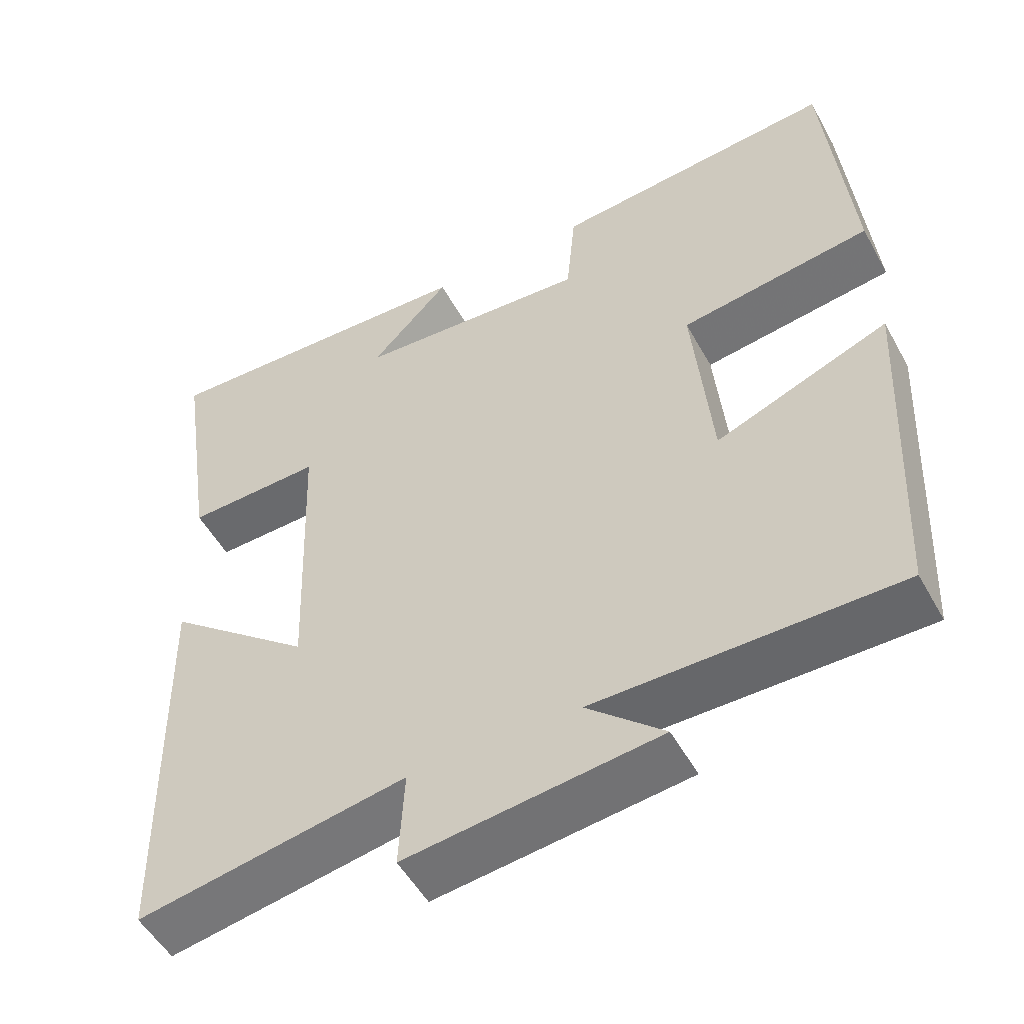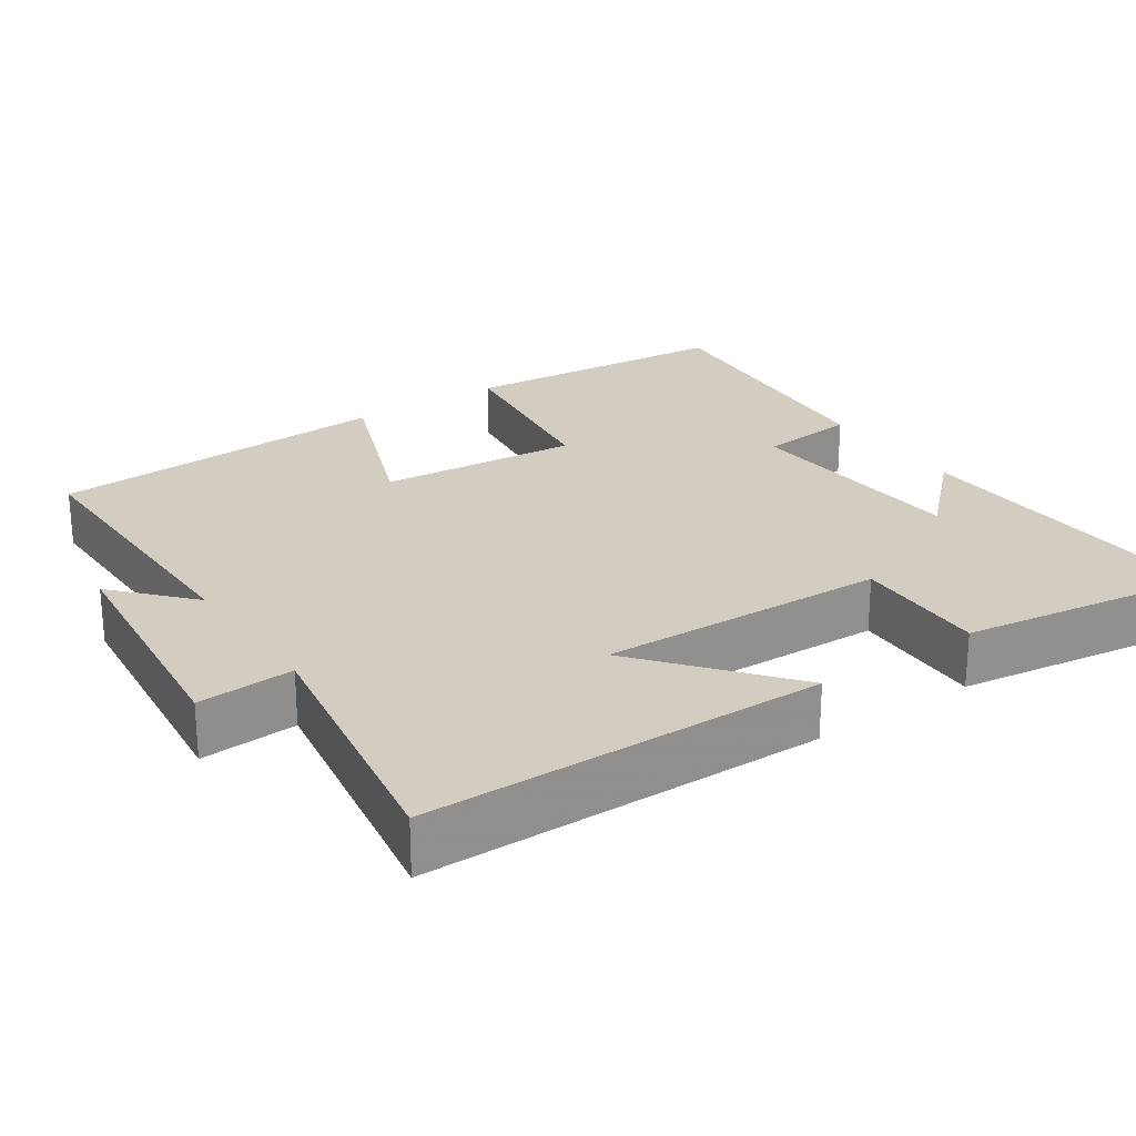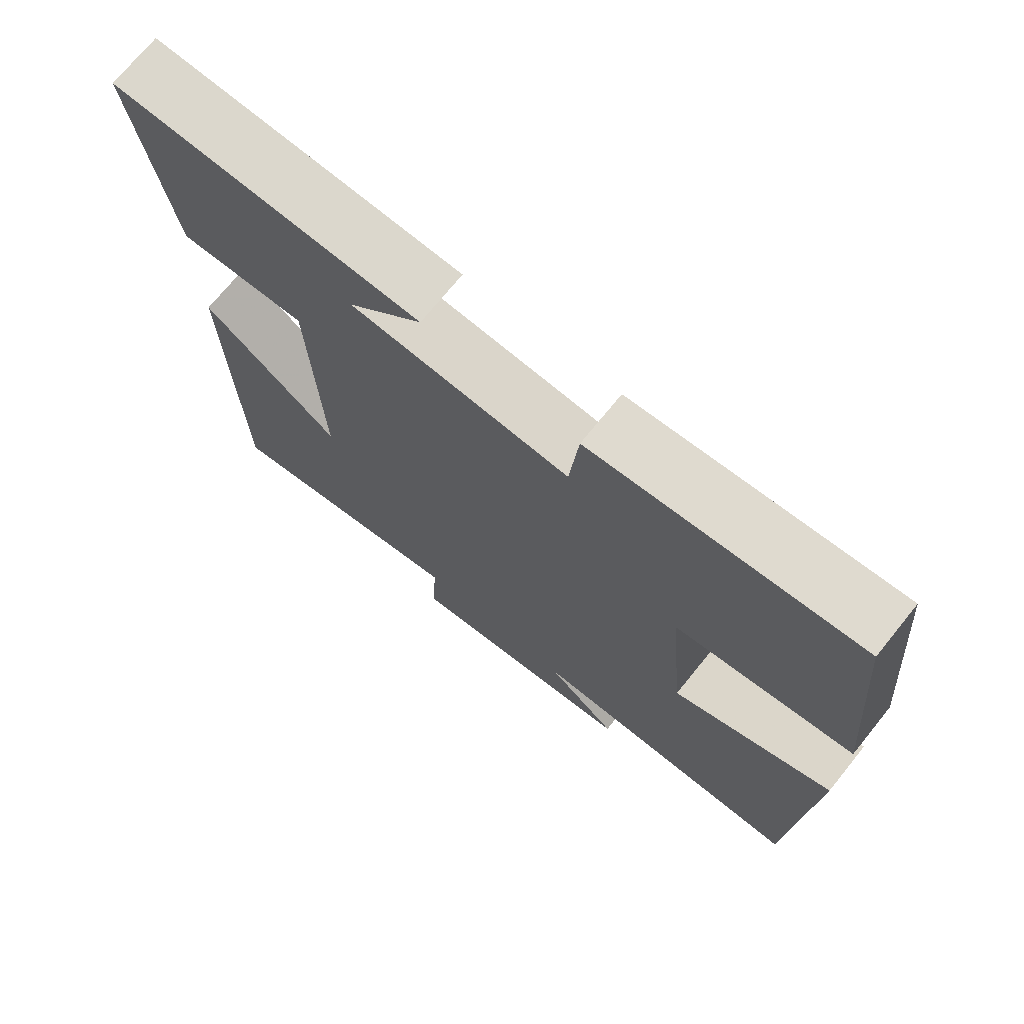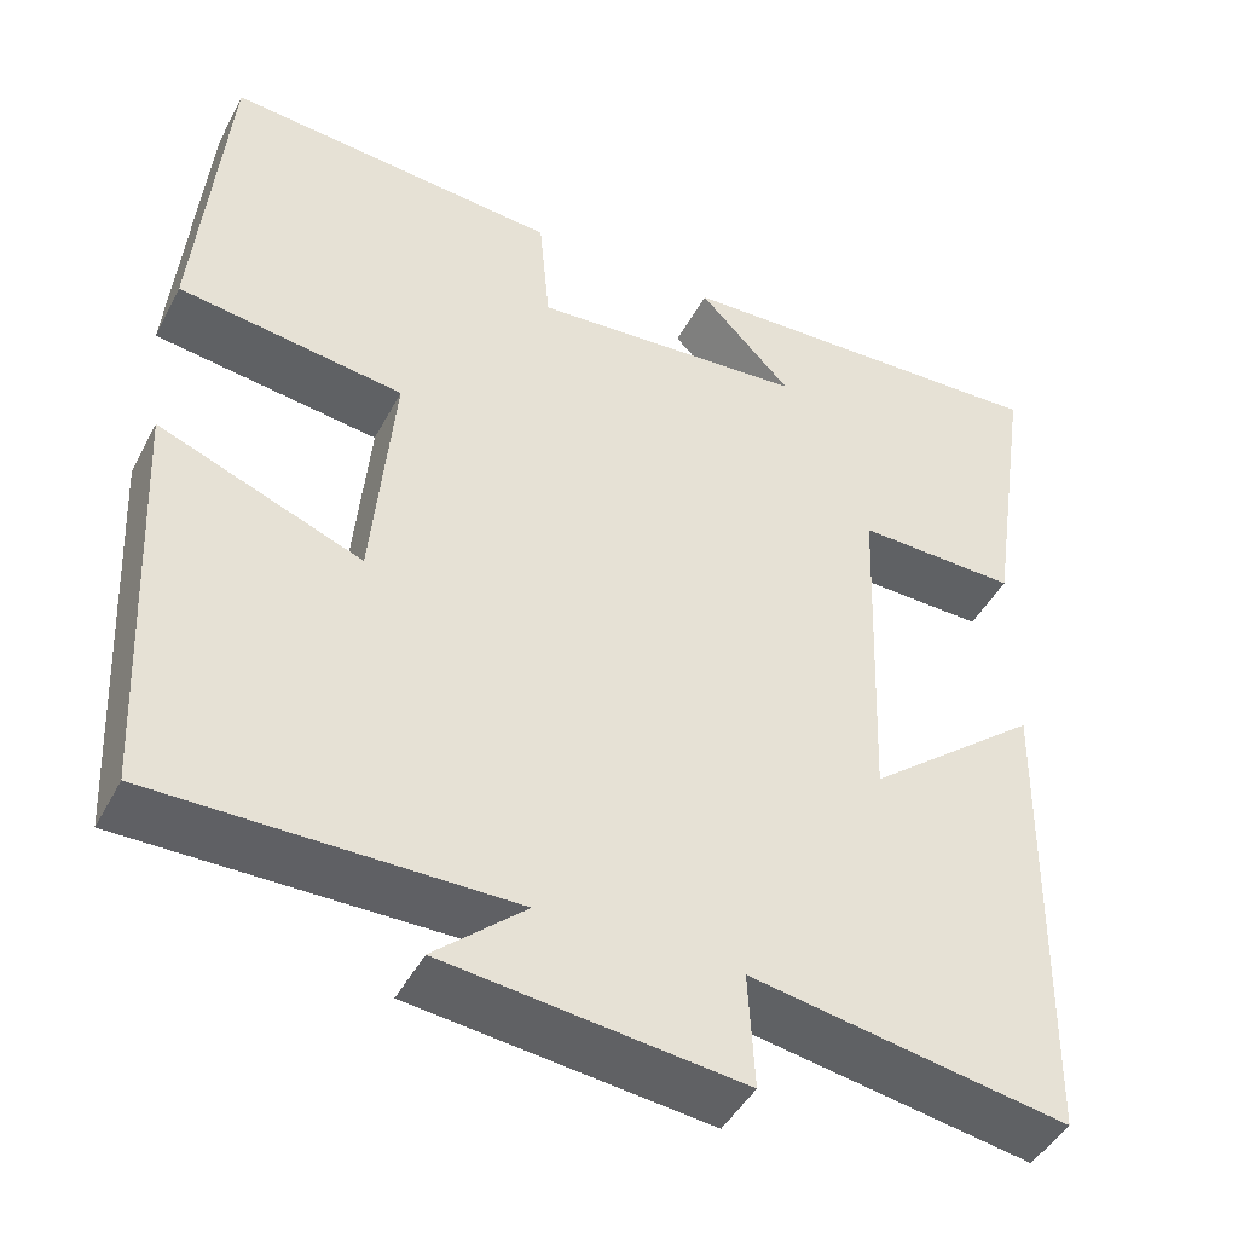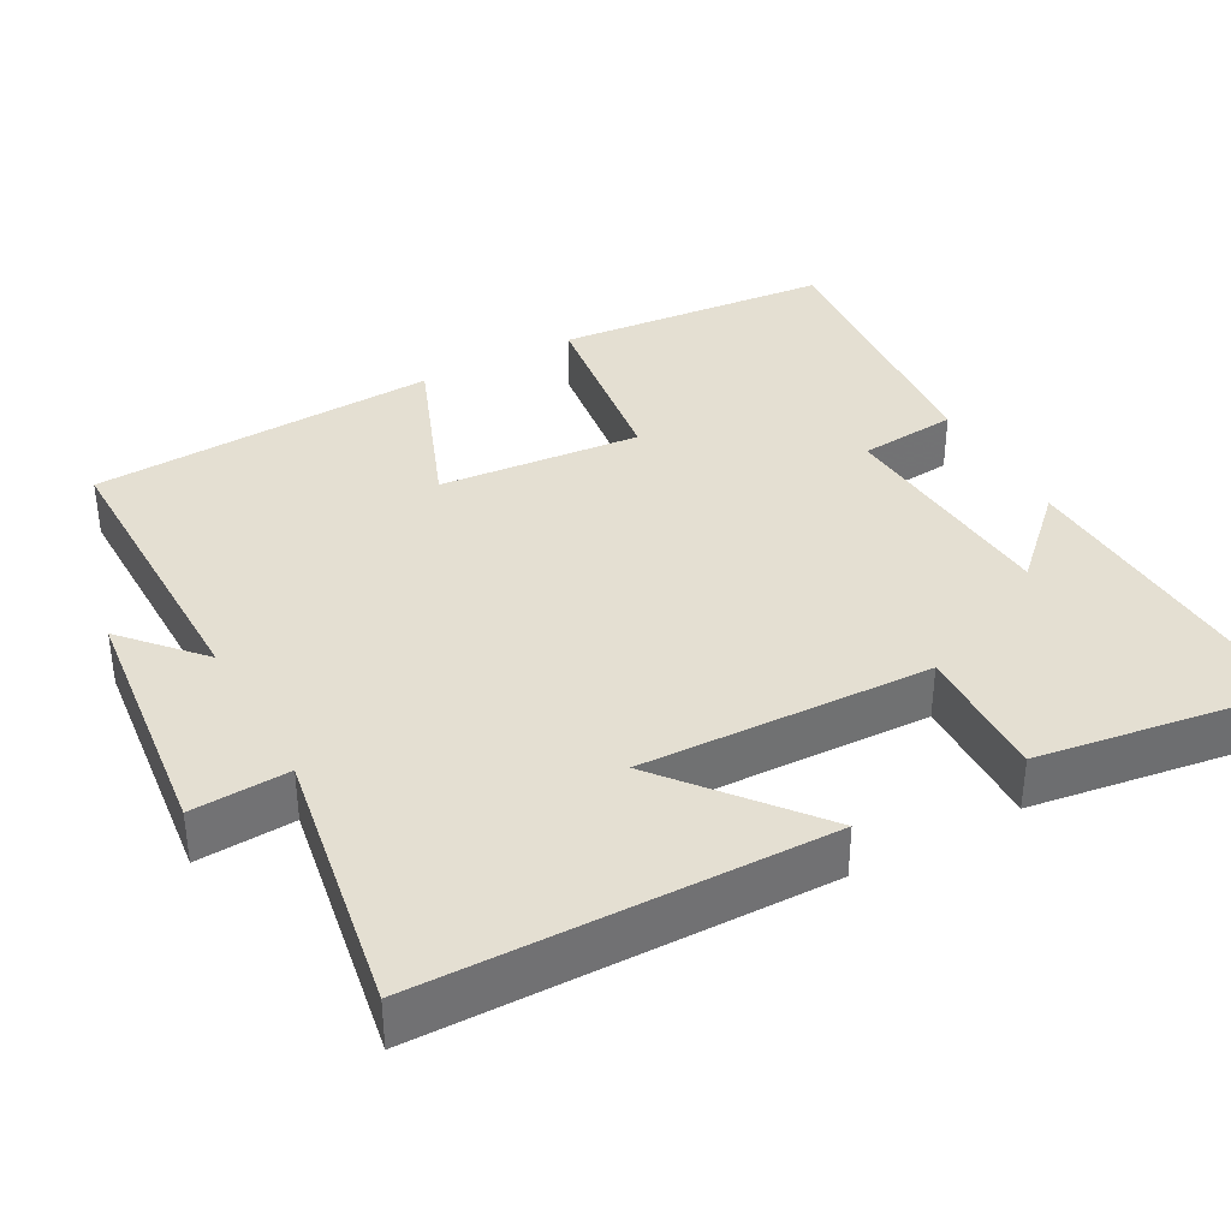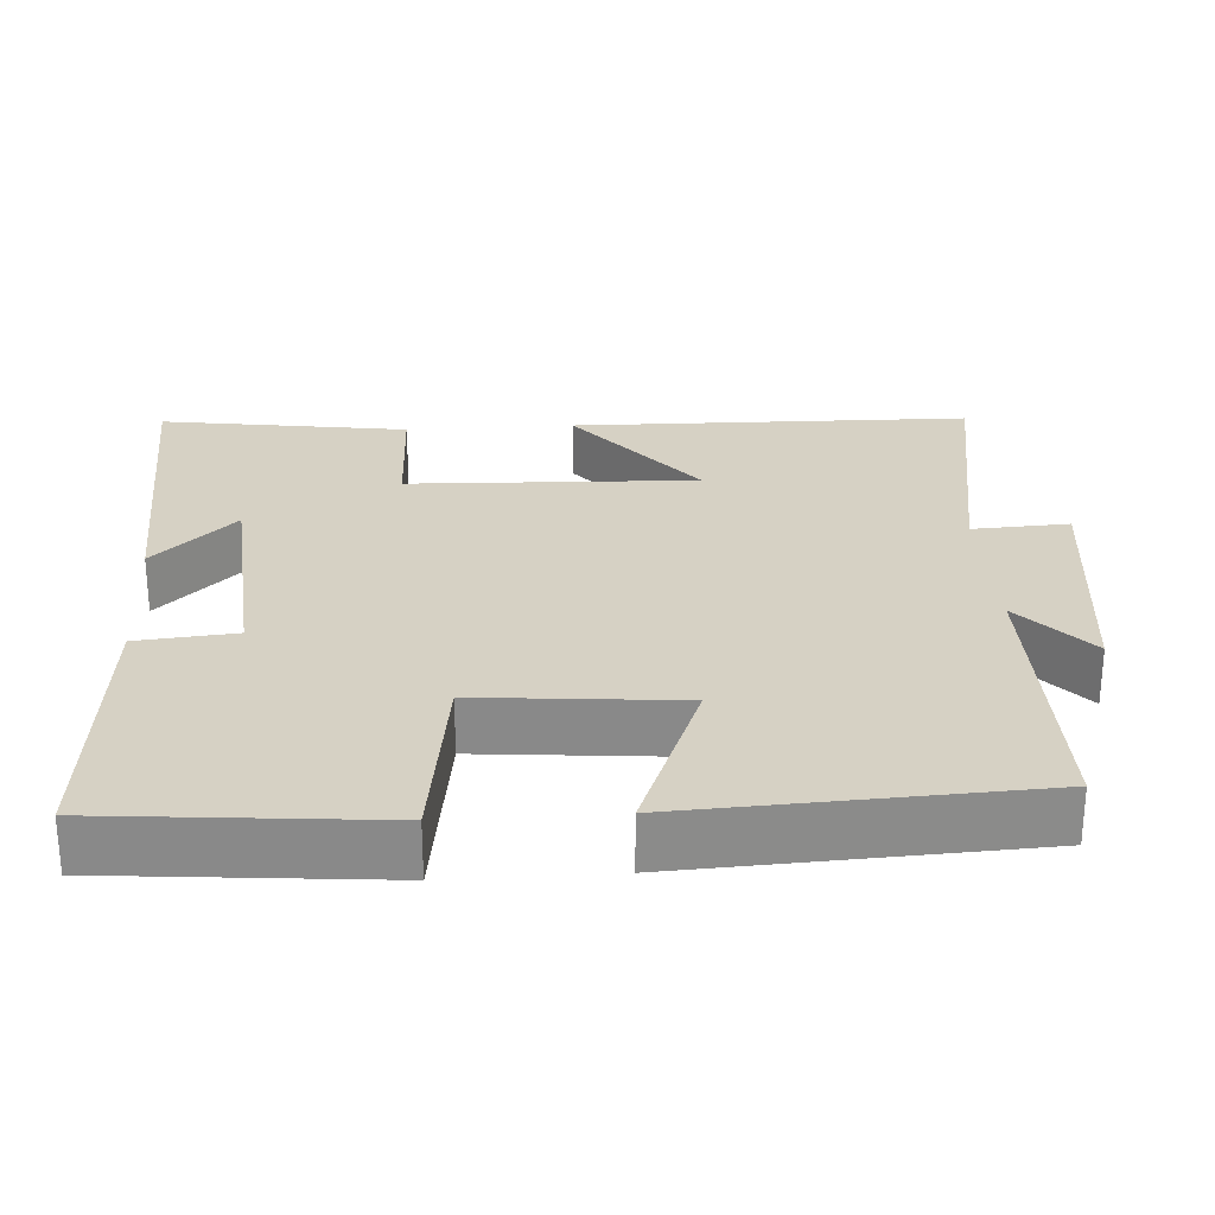
<metadata>
{"format":"obj","ext":"obj","renderer":"f3d","projection":"perspective","resolution":1024,"background":"white","views":[{"elev":-52.1,"azim":28.4,"up":"+Z"},{"elev":24.7,"azim":-124.5,"up":"+Y"},{"elev":72.2,"azim":39.0,"up":"+Z"},{"elev":-45.0,"azim":153.6,"up":"+Z"},{"elev":36.9,"azim":-118.9,"up":"+Y"},{"elev":26.7,"azim":86.3,"up":"+Y"}]}
</metadata>
<code>
v 0.477 0.07 -0.501
v 0.082 0.07 -0.5
v 0.183 0.07 -0.59
v -0.147 0.07 -0.628
v -0.14 0.07 -0.5
v -0.491 0.07 -0.561
v -0.5 0.07 -0.032
v -0.308 0.07 -0.187
v -0.322 0.07 0.195
v -0.5 0.07 0.19
v -0.549 0.07 0.518
v -0.12 0.07 0.5
v -0.224 0.07 0.392
v 0.082 0.07 0.37
v 0.094 0.07 0.5
v 0.467 0.07 0.532
v 0.5 0.07 0.17
v 0.249 0.07 0.135
v 0.273 0.07 -0.131
v 0.5 0.07 -0.042
v 0.477 0 -0.501
v 0.082 0 -0.5
v 0.183 0 -0.59
v -0.147 0 -0.628
v -0.14 0 -0.5
v -0.491 0 -0.561
v -0.5 0 -0.032
v -0.308 0 -0.187
v -0.322 0 0.195
v -0.5 0 0.19
v -0.549 0 0.518
v -0.12 0 0.5
v -0.224 0 0.392
v 0.082 0 0.37
v 0.094 0 0.5
v 0.467 0 0.532
v 0.5 0 0.17
v 0.249 0 0.135
v 0.273 0 -0.131
v 0.5 0 -0.042
f 19 20 1 2
f 18 19 2
f 16 17 18
f 15 16 18
f 14 15 18
f 13 14 18 2
f 10 11 12 13
f 9 10 13
f 8 9 13 2
f 5 6 7 8
f 5 8 2 3
f 3 4 5
f 22 21 40 39
f 22 39 38
f 38 37 36
f 38 36 35
f 38 35 34
f 22 38 34 33
f 33 32 31 30
f 33 30 29
f 22 33 29 28
f 28 27 26 25
f 23 22 28 25
f 25 24 23
f 1 21 22 2
f 2 22 23 3
f 3 23 24 4
f 4 24 25 5
f 5 25 26 6
f 6 26 27 7
f 7 27 28 8
f 8 28 29 9
f 9 29 30 10
f 10 30 31 11
f 11 31 32 12
f 12 32 33 13
f 13 33 34 14
f 14 34 35 15
f 15 35 36 16
f 16 36 37 17
f 17 37 38 18
f 18 38 39 19
f 19 39 40 20
f 20 40 21 1

</code>
